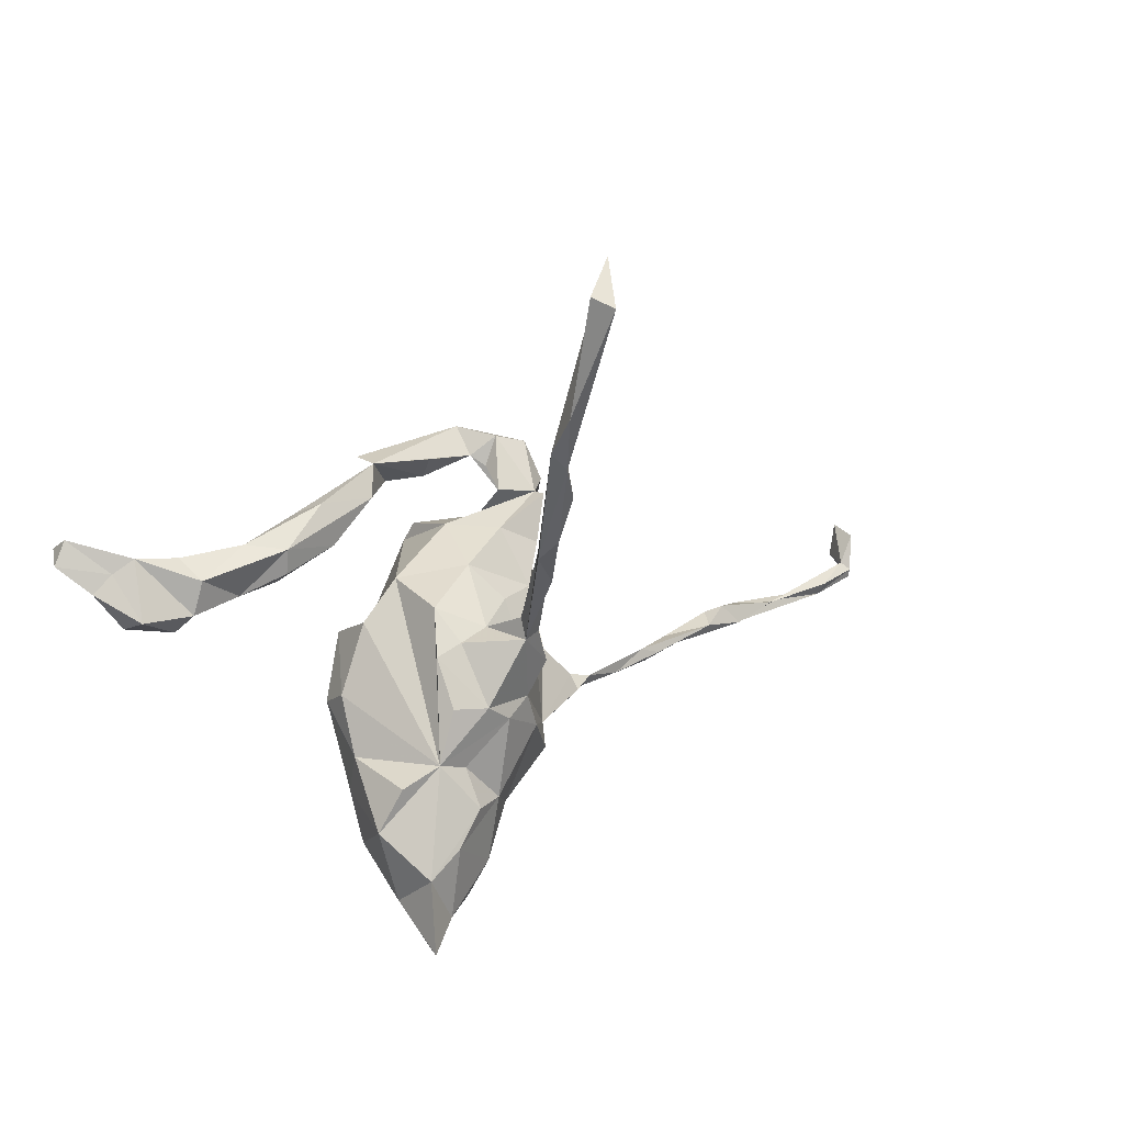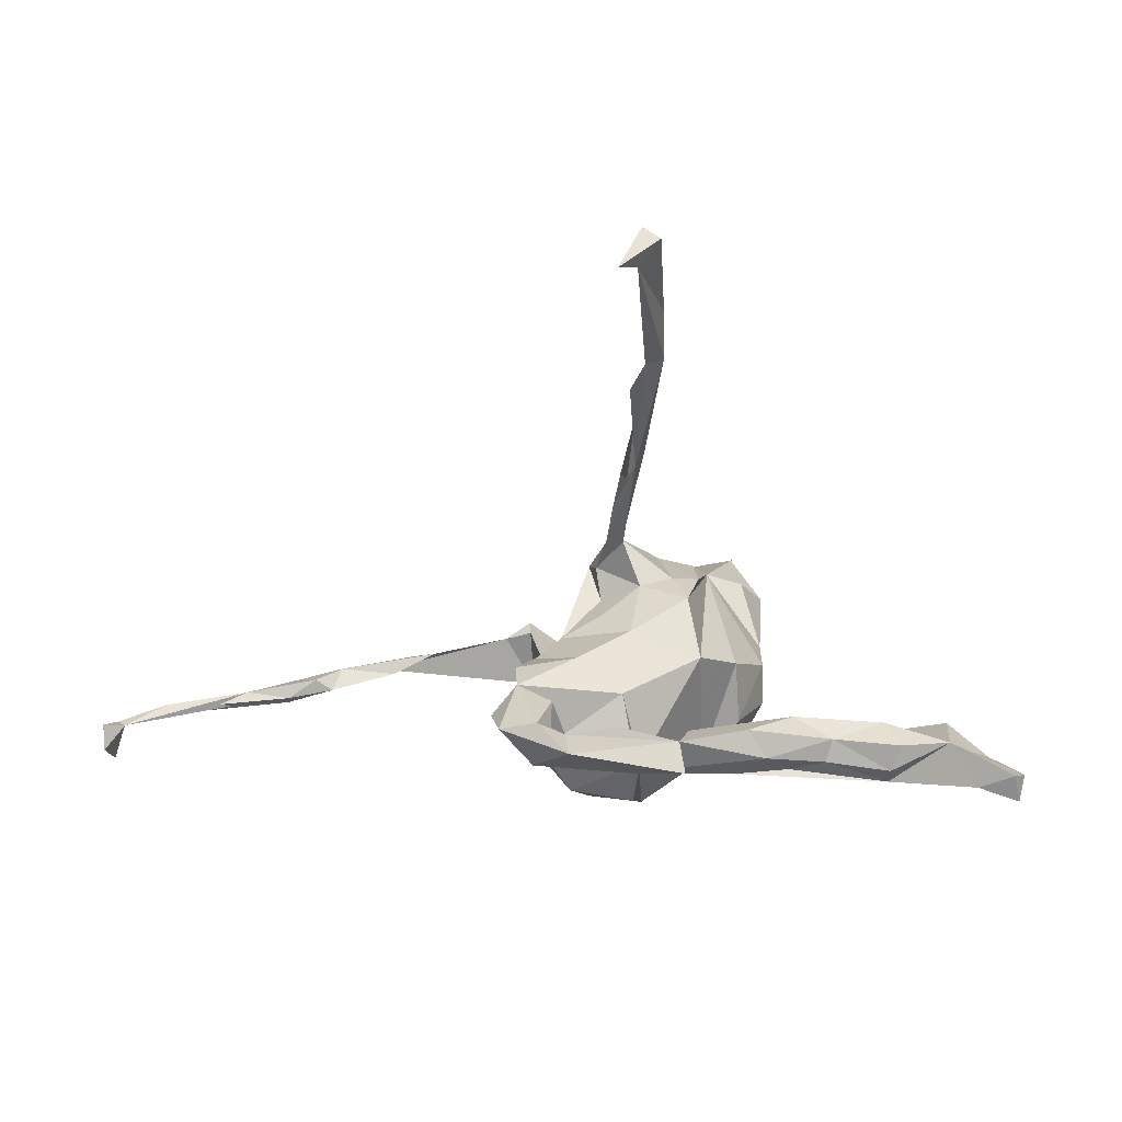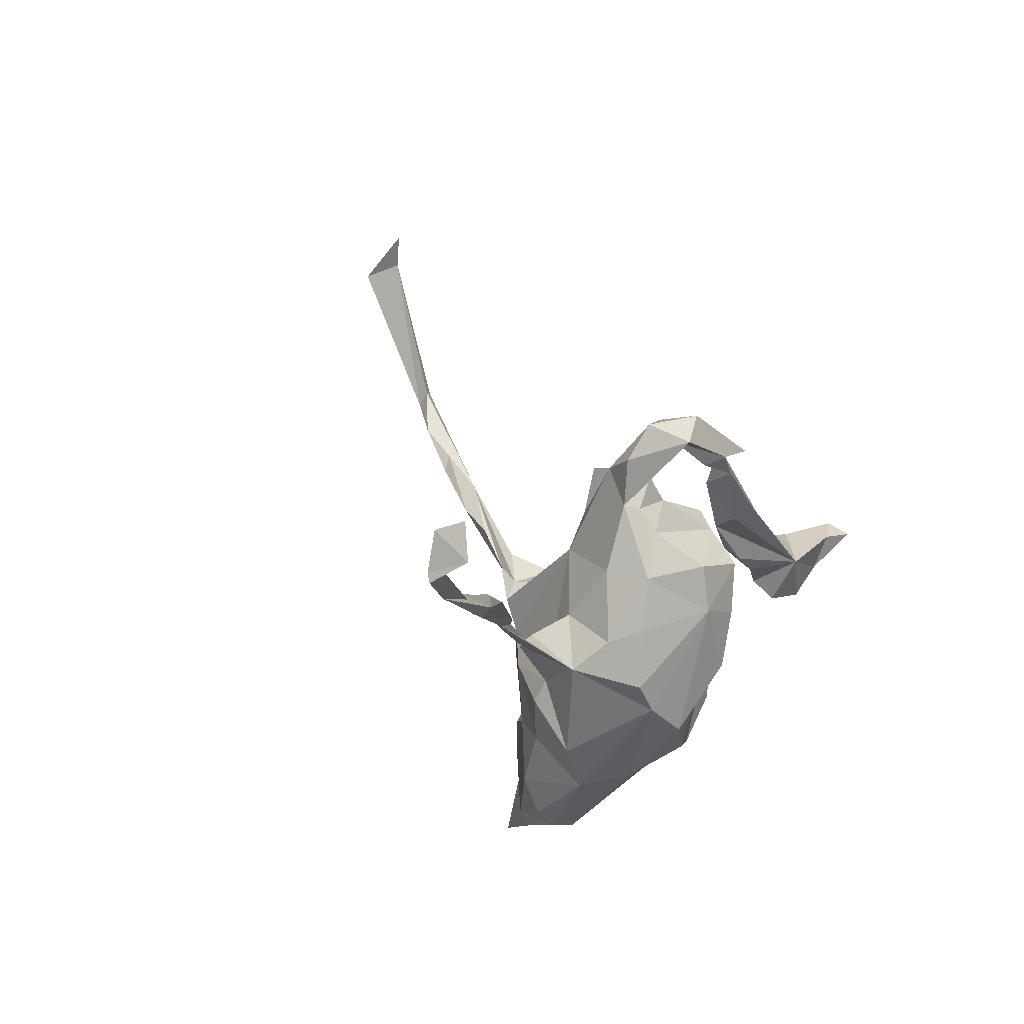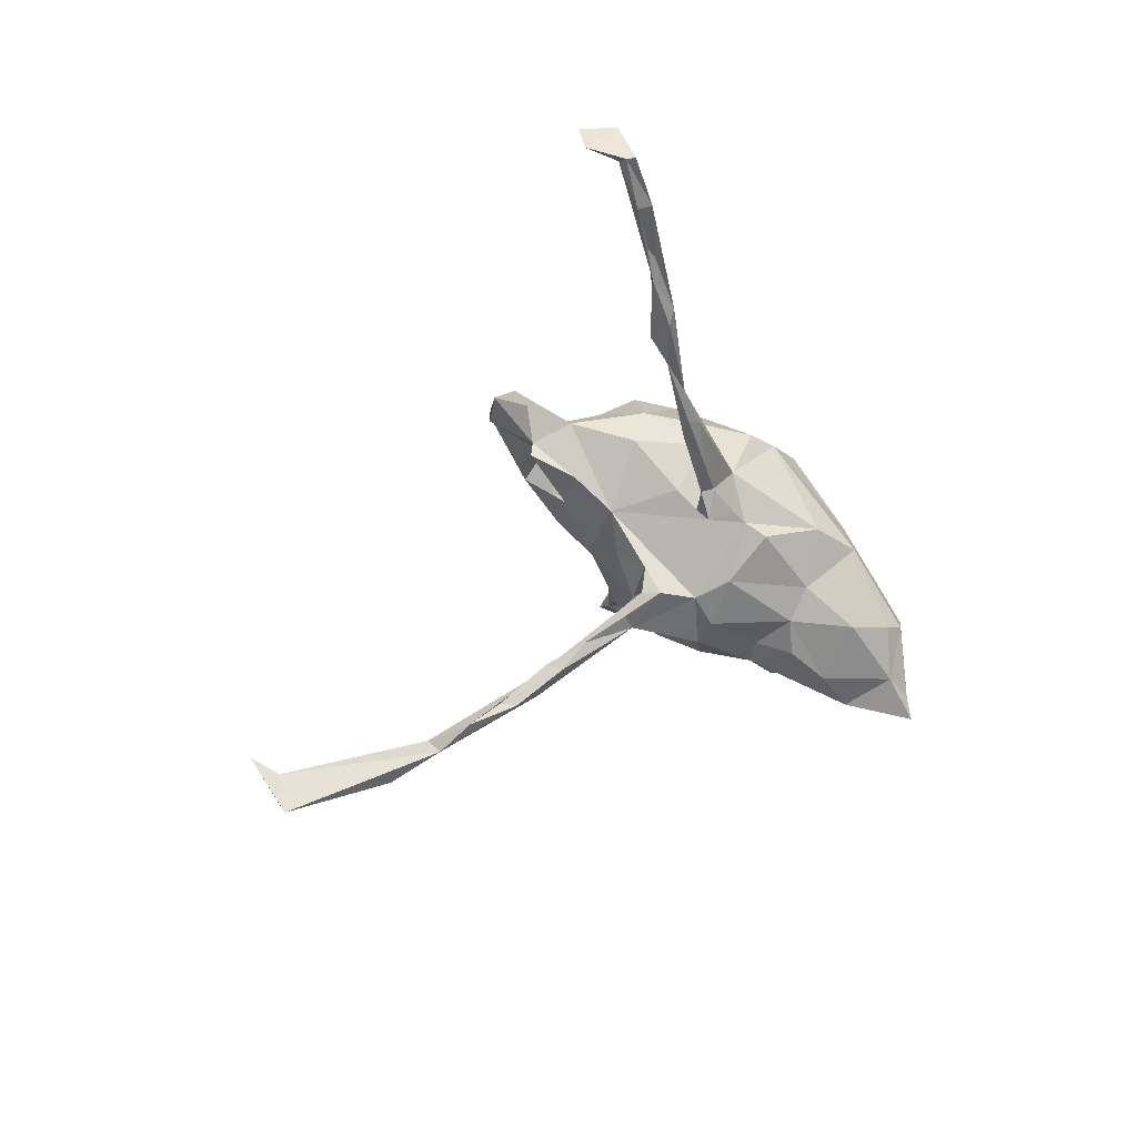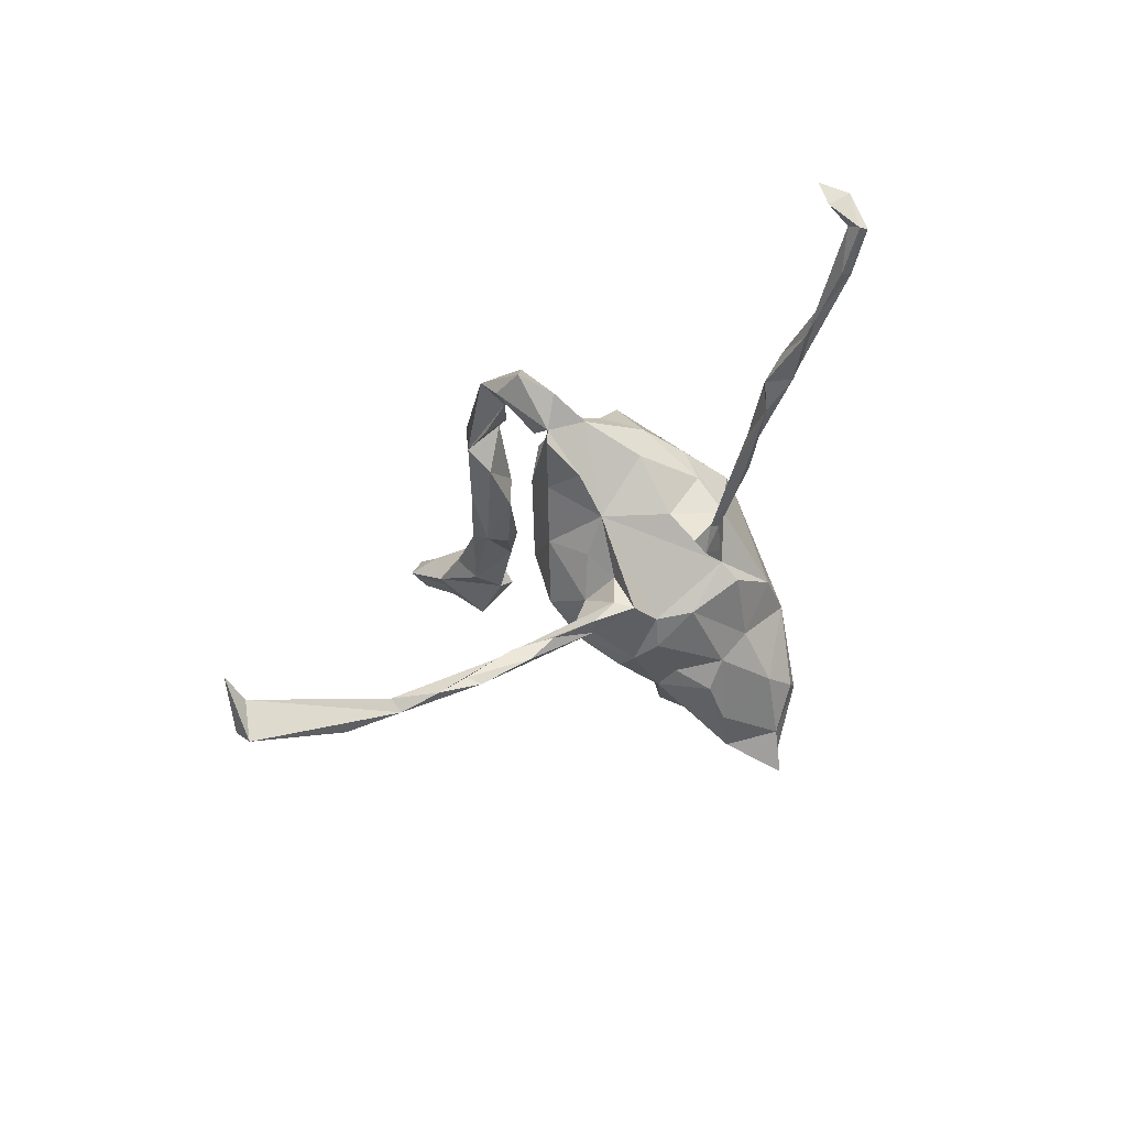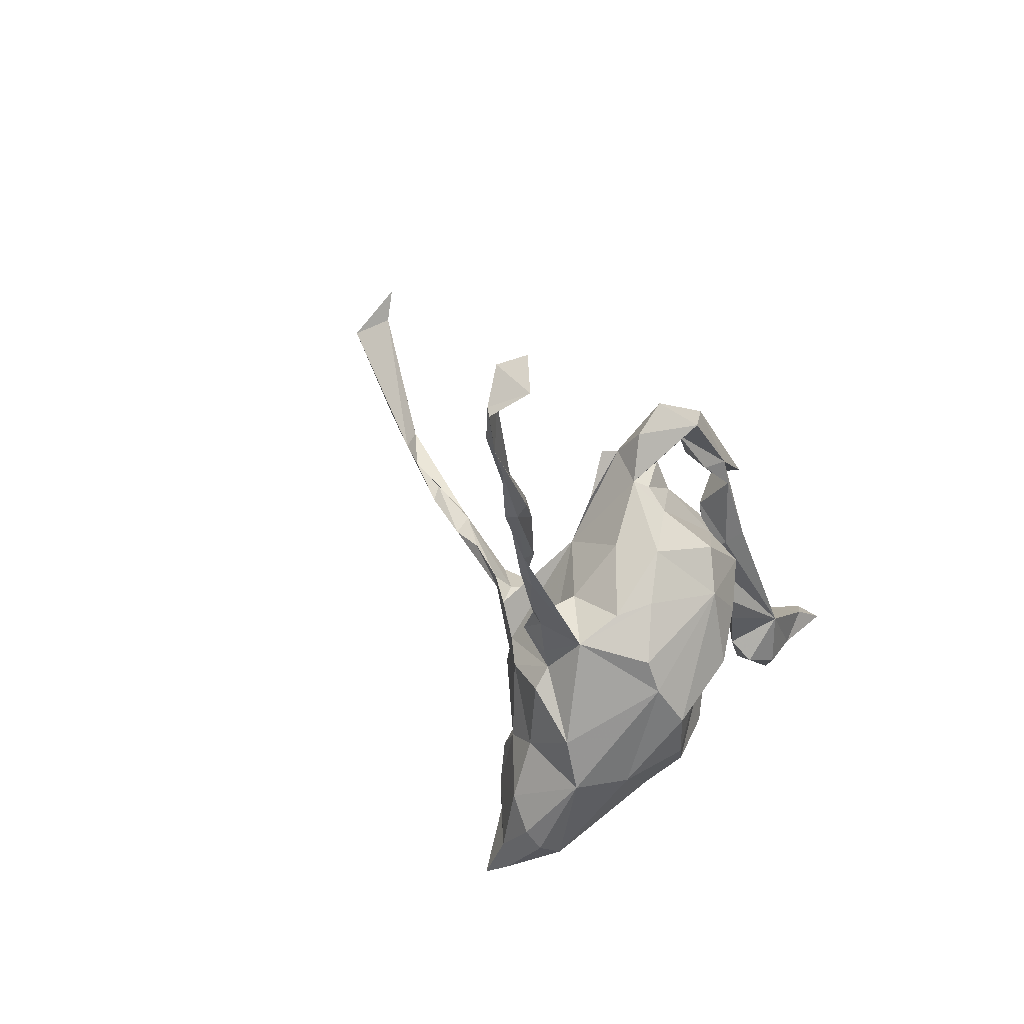
<metadata>
{"format":"obj","ext":"obj","renderer":"f3d","projection":"perspective","resolution":1024,"background":"white","views":[{"elev":18.3,"azim":152.9,"up":"+Y"},{"elev":74.0,"azim":2.3,"up":"+Y"},{"elev":-8.3,"azim":-62.1,"up":"+Y"},{"elev":-30.5,"azim":-81.2,"up":"+Z"},{"elev":-28.5,"azim":-111.4,"up":"+Z"},{"elev":-25.1,"azim":-68.4,"up":"+Y"}]}
</metadata>
<code>
v 0.5721 0.1635 0.2278
v 0.5838 0.1475 0.1828
v 0.5127 0.09587 0.1786
v 0.5357 0.1041 0.148
v 0.5626 0.1858 0.193
v 0.5108 0.1524 0.2067
v 0.5029 0.1334 0.1468
v 0.4676 0.1565 0.1385
v 0.4763 0.06543 0.08767
v 0.4916 0.0427 0.1389
v 0.3799 0.09026 0.1909
v 0.4117 0.02721 0.1293
v 0.3874 0.05978 0.1025
v 0.3707 0.1157 0.1021
v 0.4536 0.03664 0.1622
v 0.38 0.1226 0.1804
v 0.394 0.1454 0.1439
v 0.3008 0.07103 0.1295
v 0.2773 0.1381 0.1731
v 0.2252 0.1455 0.1047
v 0.2349 0.08332 0.1357
v 0.2213 0.132 0.1854
v 0.2266 0.1036 0.1092
v 0.2862 0.1529 0.1397
v 0.2007 -0.2381 -0.1862
v 0.194 -0.1509 -0.0789
v 0.1955 -0.09468 0.03158
v 0.183 -0.3018 -0.07757
v 0.1924 -0.06444 -0.02666
v 0.1362 0.132 0.1305
v 0.1505 -0.295 -0.2716
v 0.1907 -0.2198 -0.04603
v 0.1793 -0.1286 0.05951
v 0.1737 -0.3547 -0.1952
v 0.1615 -0.1688 -0.1934
v 0.1004 -0.1386 -0.1996
v 0.1507 0.2032 0.1409
v 0.1591 -0.4044 -0.304
v 0.1343 -0.2811 0.007907
v 0.1506 0.000704 0.08386
v 0.115 0.1398 0.1747
v 0.1415 0.04186 -0.001939
v 0.157 -0.4002 -0.2621
v 0.04516 0.2482 0.1729
v 0.1564 -0.1718 0.1005
v 0.1827 0.1798 0.1798
v 0.09434 -0.05687 0.1401
v 0.1057 -0.3994 -0.1446
v 0.08113 0.1053 0.006264
v 0.1074 -0.3743 -0.2511
v 0.132 0.1619 0.2023
v 0.06132 0.1991 0.1449
v 0.0903 -0.2617 -0.249
v 0.05285 -0.1527 -0.1916
v 0.07616 -0.3987 -0.1699
v 0.07111 -0.05348 -0.1898
v -0.03211 0.2252 0.2196
v 0.05543 0.249 0.2218
v 0.1132 -0.2535 0.07799
v -0.01009 0.1052 0.1826
v 0.07966 0.08895 0.1144
v 0.07891 0.01998 -0.1464
v 0.04227 -0.213 -0.2226
v -0.002222 -0.03981 0.2148
v 0.05059 -0.2637 0.09641
v -0.02019 -0.3316 -0.067
v 0.01691 -0.3188 -0.1952
v 0.05931 0.08355 -0.09626
v 0.04676 -0.3768 -0.1837
v 0.02401 -0.313 0.008602
v 0.03489 0.03563 -0.1418
v -0.01726 0.0422 0.2283
v 0.01652 -0.0566 -0.2012
v -0.006327 -0.2161 -0.1875
v 0.008564 0.2027 0.213
v -0.004222 0.4606 -0.4366
v 0.00021 0.3984 -0.3852
v -0.02485 -0.2383 0.1245
v -0.0216 0.138 0.1676
v -0.04856 0.6394 -0.4288
v -0.04673 0.2484 0.1542
v -0.02011 0.2112 -0.3018
v 0.009855 -0.1286 0.1909
v -0.03462 0.2126 -0.2722
v -0.01654 0.6427 -0.473
v -0.02163 0.374 -0.3942
v -0.03927 0.2703 -0.3208
v -0.1205 0.2838 0.2057
v -0.05076 0.2099 0.1895
v -0.02434 -0.08449 -0.1915
v -0.0282 0.3945 -0.3754
v -0.04851 0.04627 -0.201
v -0.0172 0.0479 -0.1235
v -0.04745 0.07921 -0.1871
v -0.04668 0.1924 -0.2585
v -0.06917 -0.06284 -0.1651
v -0.04866 0.3195 -0.3613
v -0.04142 0.1577 0.08139
v -0.04108 0.2428 -0.3287
v -0.04394 0.6273 -0.4967
v -0.03109 0.1211 -0.0288
v -0.1287 0.1426 0.1454
v -0.05686 0.1628 -0.2753
v -0.08625 -0.04461 0.2073
v -0.06628 0.1244 -0.2327
v -0.09574 -0.2087 0.1067
v -0.07493 0.05485 -0.1929
v -0.08477 -0.274 -0.05958
v -0.03861 -0.2479 -0.1436
v -0.07777 0.6829 -0.4086
v -0.08963 0.02399 -0.1582
v -0.07949 0.01898 -0.1044
v -0.07703 0.06783 -0.06717
v -0.1008 -0.007917 -0.1683
v -0.09151 -0.1224 -0.1509
v -0.1408 0.06741 -0.02603
v -0.1276 0.2413 0.1674
v -0.1745 0.2291 0.2144
v -0.139 -0.1732 0.1043
v -0.1424 -0.1561 -0.07091
v -0.1349 -0.1896 -0.09617
v -0.1152 0.1562 0.02692
v -0.1718 0.08154 0.1503
v -0.1176 0.02709 0.2128
v -0.1501 0.195 0.1065
v -0.2053 0.1912 0.08187
v -0.1659 -0.08063 0.1213
v -0.1963 -0.1011 -0.0928
v -0.1496 0.2237 0.154
v -0.1707 0.1765 0.1405
v -0.2083 0.1935 0.05488
v -0.1856 -0.1427 0.001941
v -0.1731 -0.1393 -0.06592
v -0.1795 0.1232 0.02233
v -0.1699 -0.04779 -0.01268
v -0.1704 0.2725 0.1578
v -0.1794 -0.09883 0.06516
v -0.1813 0.004264 0.1394
v -0.1941 -0.08106 -0.07032
v -0.1994 0.01895 0.07292
v -0.1917 0.1206 0.1308
v -0.2109 0.125 0.111
v -0.2252 -0.1129 -0.05184
v -0.2346 -0.09312 -0.06169
v -0.2427 0.1948 0.1329
v -0.2281 0.2542 0.1657
v -0.4346 -0.08976 4e-06
v -0.2944 -0.1043 -0.04364
v -0.3513 -0.07789 -0.02758
v -0.3647 -0.1057 -0.01376
v -0.3859 -0.09019 -0.02492
v -0.4171 -0.07726 0.00977
v -0.5165 -0.06092 0.04507
v -0.5856 -0.09155 0.04881
v -0.5032 -0.07076 0.006179
v -0.5754 -0.08294 0.02477
v -0.5432 -0.04935 0.03115
v -0.5894 -0.0768 0.06488
v -0.5868 -0.06001 0.06156
v -0.6569 -0.06732 0.05292
v -0.6975 -0.06663 0.07485
v -0.8496 -0.04306 0.1218
v -0.7805 -0.08288 0.09092
v -0.8613 -0.06975 0.1151
v -0.7879 -0.06213 0.08064
v -0.8633 -0.05568 0.113
v -0.8603 -0.04434 0.1758
v -0.8756 0.002086 0.1313
v -0.8676 0.0126 0.1749
f 3 2 1
f 5 1 2
f 6 3 1
f 4 2 3
f 51 41 11
f 30 11 41
f 22 51 11
f 75 41 51
f 15 3 11
f 6 11 3
f 10 3 15
f 64 83 47
f 78 47 83
f 60 64 47
f 104 83 64
f 78 83 104
f 51 22 46
f 19 46 22
f 57 51 46
f 57 75 51
f 52 41 75
f 5 6 1
f 8 11 6
f 5 8 6
f 16 11 8
f 17 16 8
f 19 11 16
f 19 22 11
f 64 60 72
f 124 72 60
f 123 124 60
f 104 72 124
f 102 123 60
f 138 124 123
f 104 64 72
f 138 104 124
f 100 76 86
f 77 86 76
f 100 86 80
f 91 80 86
f 85 76 100
f 80 77 76
f 85 80 76
f 91 77 80
f 110 100 80
f 110 85 100
f 110 80 85
f 160 162 165
f 166 165 162
f 164 162 163
f 154 163 162
f 164 163 166
f 165 166 163
f 167 164 166
f 161 165 163
f 158 161 163
f 160 165 161
f 159 160 161
f 154 162 160
f 159 161 158
f 154 158 163
f 157 160 159
f 153 159 158
f 156 160 157
f 153 157 159
f 158 154 153
f 152 153 154
f 155 157 153
f 33 27 40
f 29 40 27
f 47 33 40
f 140 135 137
f 132 137 135
f 138 140 137
f 116 135 140
f 142 140 138
f 123 142 138
f 116 140 142
f 127 138 137
f 42 47 40
f 29 42 40
f 49 47 42
f 60 47 49
f 36 49 42
f 18 21 23
f 30 23 21
f 20 18 23
f 14 13 18
f 11 18 13
f 20 14 18
f 30 20 23
f 13 9 12
f 10 12 9
f 11 13 12
f 8 9 13
f 14 8 13
f 7 9 8
f 142 145 126
f 146 126 145
f 116 142 126
f 118 145 142
f 134 116 126
f 130 142 141
f 123 141 142
f 102 98 126
f 122 126 98
f 45 47 59
f 65 59 47
f 136 146 88
f 118 88 146
f 8 5 7
f 2 7 5
f 117 89 57
f 75 57 89
f 118 117 57
f 81 89 117
f 130 117 118
f 142 130 118
f 129 117 130
f 65 47 78
f 104 106 78
f 70 78 106
f 132 106 119
f 104 119 106
f 39 59 65
f 70 65 78
f 88 58 44
f 57 44 58
f 57 58 88
f 118 57 88
f 145 118 146
f 57 46 44
f 37 44 46
f 44 75 89
f 49 98 60
f 79 60 98
f 24 14 20
f 17 14 24
f 17 8 14
f 4 9 7
f 136 126 146
f 134 126 131
f 122 131 126
f 125 126 136
f 102 126 125
f 129 125 136
f 134 131 122
f 130 102 125
f 65 70 39
f 48 39 70
f 120 108 132
f 106 132 108
f 121 108 120
f 66 106 108
f 70 106 66
f 109 66 108
f 45 59 39
f 33 45 39
f 133 120 132
f 32 33 39
f 26 33 32
f 28 32 39
f 26 27 33
f 122 116 134
f 128 120 133
f 143 133 132
f 128 133 143
f 144 128 143
f 147 144 149
f 148 149 144
f 152 147 149
f 132 144 147
f 139 144 132
f 150 132 147
f 132 135 139
f 120 139 135
f 120 128 139
f 144 139 128
f 116 120 135
f 96 120 116
f 26 36 29
f 42 29 36
f 27 26 29
f 35 36 26
f 116 113 112
f 93 112 113
f 114 116 112
f 101 113 116
f 93 113 101
f 122 101 116
f 68 93 101
f 49 68 101
f 71 93 68
f 49 36 68
f 62 68 36
f 98 49 101
f 122 98 101
f 69 55 66
f 48 66 55
f 67 69 66
f 50 55 69
f 66 48 70
f 43 48 55
f 34 28 48
f 39 48 28
f 43 34 48
f 67 66 109
f 74 67 109
f 50 69 67
f 25 28 34
f 53 74 63
f 54 63 74
f 90 54 74
f 36 63 54
f 31 63 36
f 90 36 54
f 36 35 25
f 26 25 35
f 31 36 25
f 115 90 74
f 109 115 74
f 96 90 115
f 90 73 36
f 56 36 73
f 96 73 90
f 93 71 92
f 73 92 71
f 94 93 92
f 111 93 94
f 84 111 94
f 92 84 94
f 107 111 84
f 120 96 115
f 31 25 34
f 32 28 25
f 74 53 67
f 50 67 53
f 31 53 63
f 31 50 53
f 38 34 43
f 50 43 55
f 38 43 50
f 71 68 62
f 73 71 62
f 56 62 36
f 111 112 93
f 114 112 111
f 107 114 111
f 96 116 114
f 92 96 114
f 121 120 115
f 32 25 26
f 121 115 109
f 108 121 109
f 73 96 92
f 107 92 114
f 73 62 56
f 105 92 107
f 105 107 84
f 103 92 105
f 95 105 84
f 82 84 92
f 31 38 50
f 34 38 31
f 103 105 95
f 127 119 104
f 138 127 104
f 132 119 127
f 47 45 33
f 162 164 167
f 169 162 167
f 168 167 166
f 162 168 166
f 169 167 168
f 169 168 162
f 132 127 137
f 10 9 4
f 2 4 7
f 102 60 79
f 102 79 98
f 52 20 30
f 41 52 30
f 37 20 52
f 11 30 21
f 141 123 102
f 130 141 102
f 10 4 3
f 12 10 15
f 12 15 11
f 21 18 11
f 82 92 103
f 99 82 103
f 77 84 82
f 87 103 95
f 84 87 95
f 99 103 87
f 86 82 99
f 97 99 87
f 77 82 86
f 97 86 99
f 84 97 87
f 91 97 84
f 91 86 97
f 91 84 77
f 46 24 37
f 20 37 24
f 19 24 46
f 16 24 19
f 129 136 117
f 88 117 136
f 44 117 88
f 81 117 44
f 89 81 44
f 52 44 37
f 154 156 147
f 155 147 156
f 152 154 147
f 147 151 150
f 148 150 151
f 155 151 147
f 75 44 52
f 129 130 125
f 24 16 17
f 154 160 156
f 155 156 157
f 152 155 153
f 149 155 152
f 149 151 155
f 148 151 149
f 143 132 150
f 143 148 144
f 150 148 143

</code>
